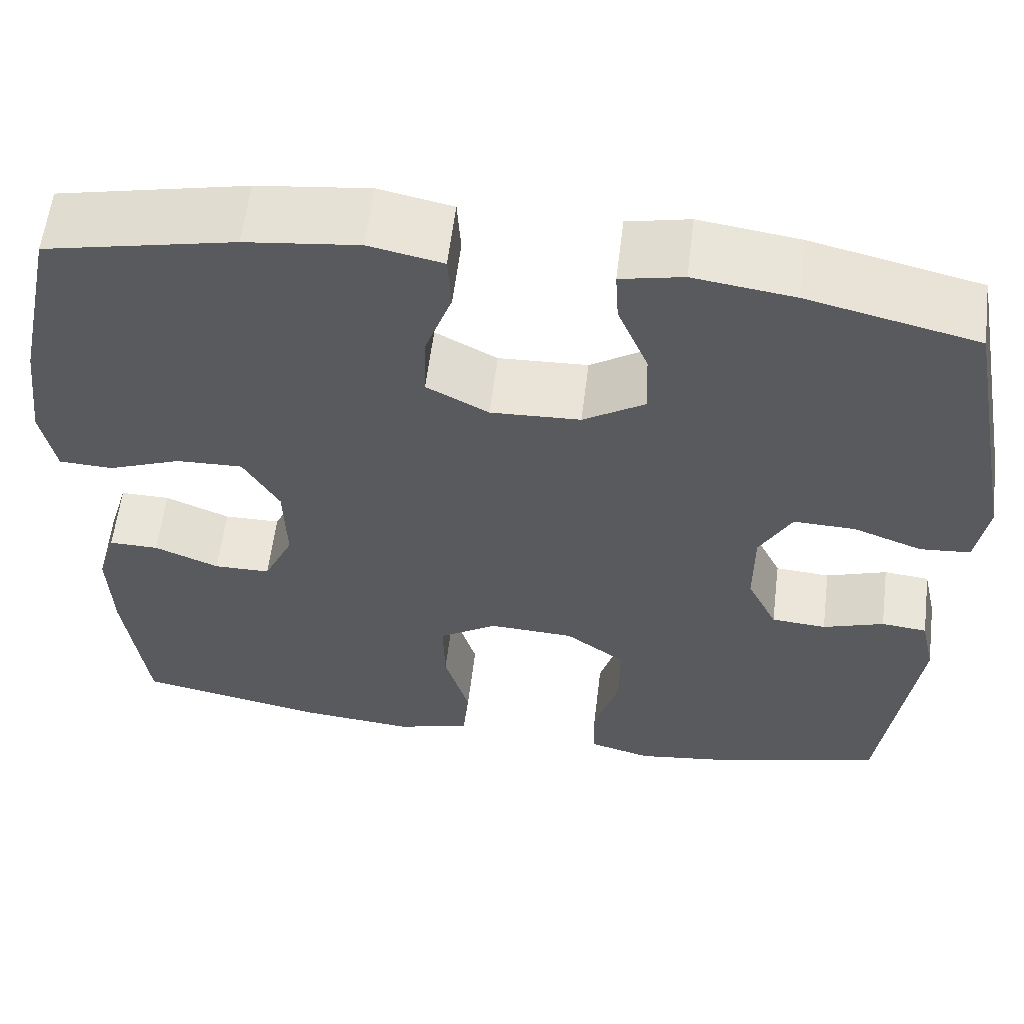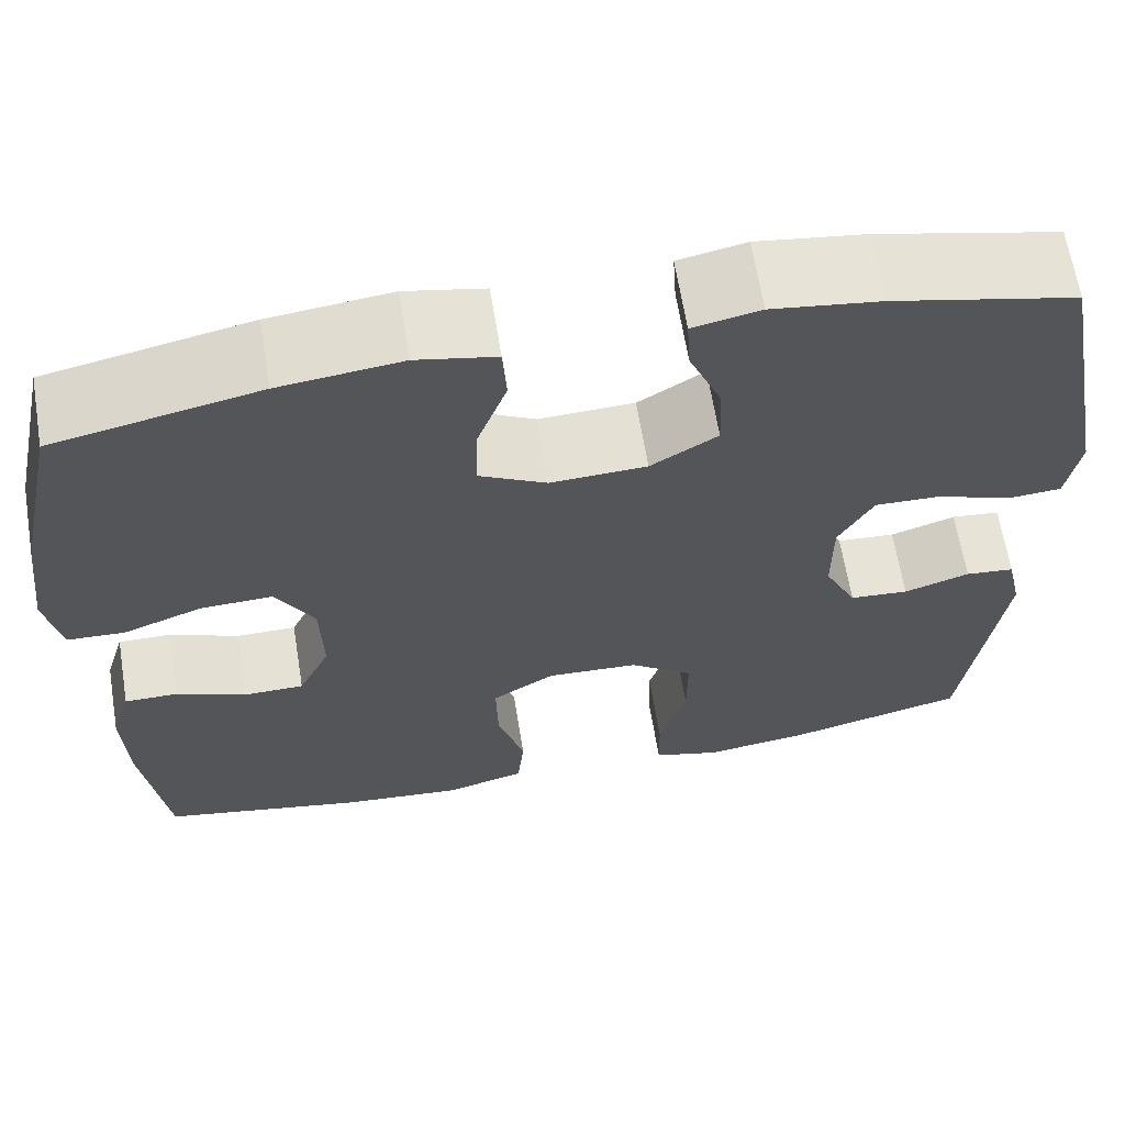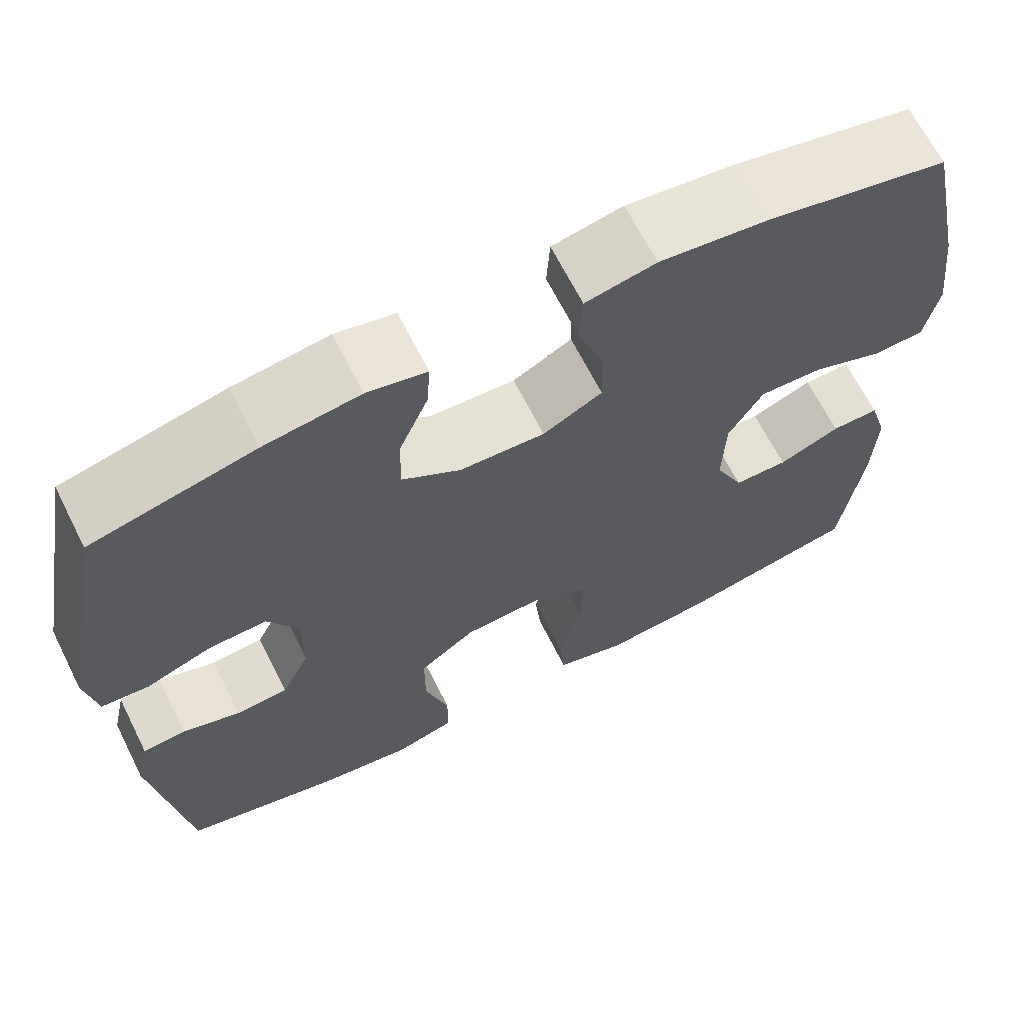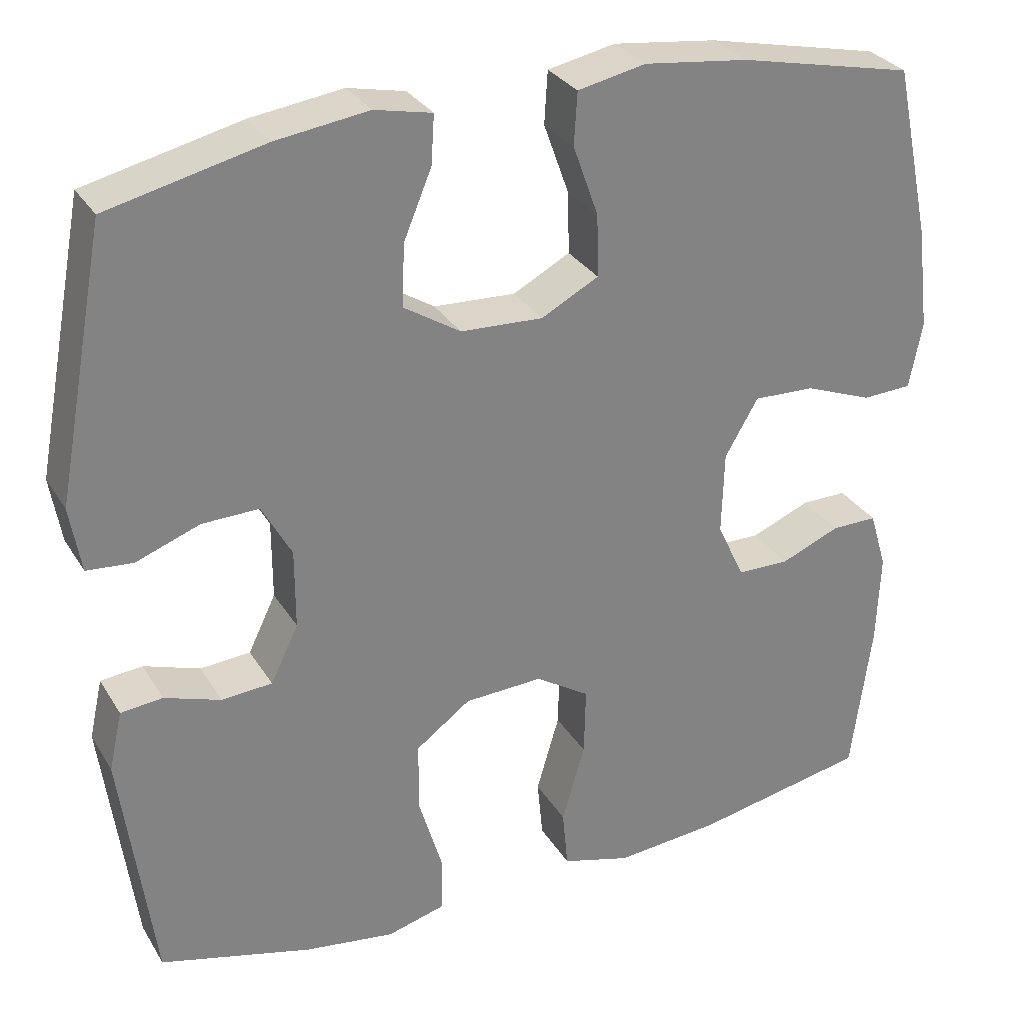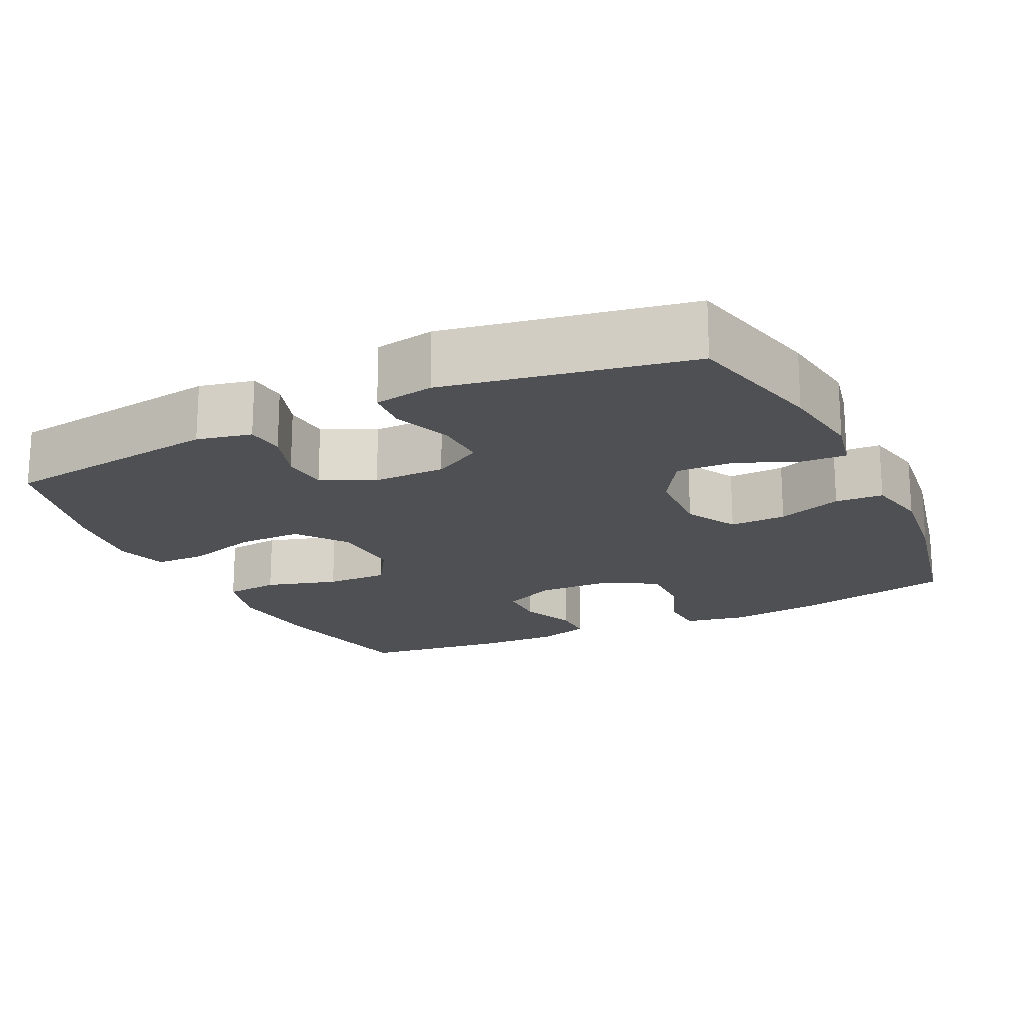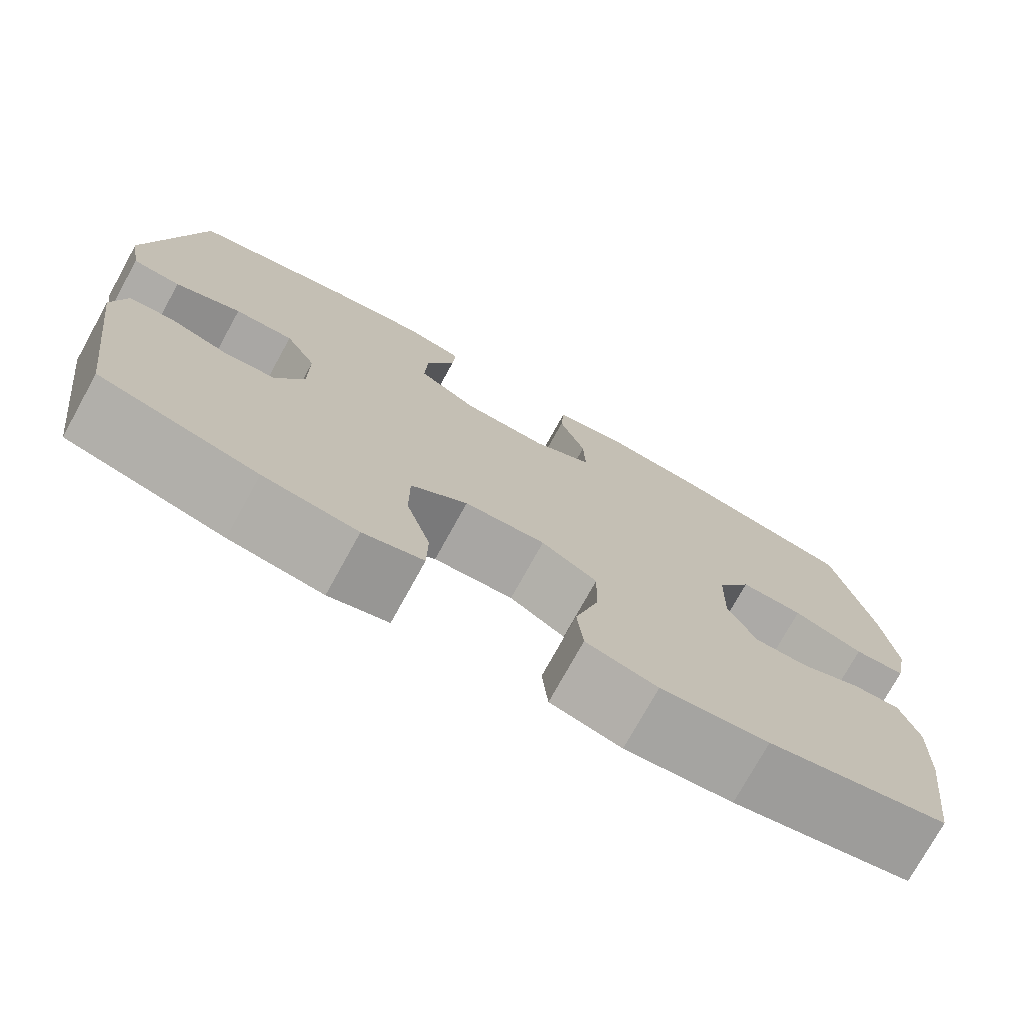
<metadata>
{"format":"obj","ext":"obj","renderer":"f3d","projection":"perspective","resolution":1024,"background":"white","views":[{"elev":58.9,"azim":-173.0,"up":"+Z"},{"elev":64.6,"azim":170.7,"up":"+Z"},{"elev":66.4,"azim":-26.7,"up":"+Z"},{"elev":29.8,"azim":-25.8,"up":"+Z"},{"elev":-18.9,"azim":-64.1,"up":"+Y"},{"elev":-75.4,"azim":-28.9,"up":"+Z"}]}
</metadata>
<code>
o path352
v 0.2805 0.0375 0.5421
v 0.1486 0.0375 0.5579
v 0.06281 0.0375 0.54
v 0.05873 0.0375 0.474
v 0.09067 0.0375 0.3846
v 0.09264 0.0375 0.3064
v 0.02031 0.0375 0.2678
v -0.08388 0.0375 0.2724
v -0.1558 0.0375 0.3175
v -0.1527 0.0375 0.3959
v -0.1173 0.0375 0.4813
v -0.1135 0.0375 0.5427
v -0.1862 0.0375 0.5581
v -0.303 0.0375 0.5416
v -0.5008 0.0375 0.4947
v -0.5641 0.0375 0.1562
v -0.5501 0.0375 0.0735
v -0.4917 0.0375 0.0689
v -0.411 0.0375 0.09905
v -0.3392 0.0375 0.1012
v -0.3017 0.0375 0.03286
v -0.3017 0.0375 -0.06703
v -0.3367 0.0375 -0.1393
v -0.4006 0.0375 -0.1443
v -0.4718 0.0375 -0.1205
v -0.5249 0.0375 -0.1261
v -0.5416 0.0375 -0.2014
v -0.5008 0.0375 -0.507
v -0.3085 0.0375 -0.556
v -0.1941 0.0375 -0.5718
v -0.1209 0.0375 -0.5514
v -0.1198 0.0375 -0.4795
v -0.1493 0.0375 -0.3812
v -0.1493 0.0375 -0.2916
v -0.07994 0.0375 -0.2406
v 0.01875 0.0375 -0.2356
v 0.08682 0.0375 -0.2786
v 0.08489 0.0375 -0.3651
v 0.05579 0.0375 -0.4644
v 0.06293 0.0375 -0.5395
v 0.15 0.0375 -0.5635
v 0.2817 0.0375 -0.5513
v 0.5011 0.0375 -0.507
v 0.5267 0.0375 -0.3124
v 0.5311 0.0375 -0.1969
v 0.5092 0.0375 -0.1239
v 0.4512 0.0375 -0.1247
v 0.3761 0.0375 -0.1559
v 0.3102 0.0375 -0.1553
v 0.2758 0.0375 -0.08148
v 0.2787 0.0375 0.02307
v 0.3206 0.0375 0.09502
v 0.3978 0.0375 0.09256
v 0.4836 0.0375 0.05992
v 0.5463 0.0375 0.06284
v 0.5627 0.0375 0.1469
v 0.5471 0.0375 0.2769
v 0.5011 0.0375 0.4947
v 0.2805 -0.0375 0.5421
v 0.1486 -0.0375 0.5579
v 0.06281 -0.0375 0.54
v 0.05873 -0.0375 0.474
v 0.09067 -0.0375 0.3846
v 0.09264 -0.0375 0.3064
v 0.02031 -0.0375 0.2678
v -0.08388 -0.0375 0.2724
v -0.1558 -0.0375 0.3175
v -0.1527 -0.0375 0.3959
v -0.1173 -0.0375 0.4813
v -0.1135 -0.0375 0.5427
v -0.1862 -0.0375 0.5581
v -0.303 -0.0375 0.5416
v -0.5008 -0.0375 0.4947
v -0.5641 -0.0375 0.1562
v -0.5501 -0.0375 0.0735
v -0.4917 -0.0375 0.0689
v -0.411 -0.0375 0.09905
v -0.3392 -0.0375 0.1012
v -0.3017 -0.0375 0.03286
v -0.3017 -0.0375 -0.06703
v -0.3367 -0.0375 -0.1393
v -0.4006 -0.0375 -0.1443
v -0.4718 -0.0375 -0.1205
v -0.5249 -0.0375 -0.1261
v -0.5416 -0.0375 -0.2014
v -0.5008 -0.0375 -0.507
v -0.3085 -0.0375 -0.556
v -0.1941 -0.0375 -0.5718
v -0.1209 -0.0375 -0.5514
v -0.1198 -0.0375 -0.4795
v -0.1493 -0.0375 -0.3812
v -0.1493 -0.0375 -0.2916
v -0.07994 -0.0375 -0.2406
v 0.01875 -0.0375 -0.2356
v 0.08682 -0.0375 -0.2786
v 0.08489 -0.0375 -0.3651
v 0.05579 -0.0375 -0.4644
v 0.06293 -0.0375 -0.5395
v 0.15 -0.0375 -0.5635
v 0.2817 -0.0375 -0.5513
v 0.5011 -0.0375 -0.507
v 0.5267 -0.0375 -0.3124
v 0.5311 -0.0375 -0.1969
v 0.5092 -0.0375 -0.1239
v 0.4512 -0.0375 -0.1247
v 0.3761 -0.0375 -0.1559
v 0.3102 -0.0375 -0.1553
v 0.2758 -0.0375 -0.08148
v 0.2787 -0.0375 0.02307
v 0.3206 -0.0375 0.09502
v 0.3978 -0.0375 0.09256
v 0.4836 -0.0375 0.05992
v 0.5463 -0.0375 0.06284
v 0.5627 -0.0375 0.1469
v 0.5471 -0.0375 0.2769
v 0.5011 -0.0375 0.4947
v -0.3085 0.0375 -0.556
v -0.1941 0.0375 -0.5718
v -0.1209 0.0375 -0.5514
v -0.1209 0.0375 -0.5514
v 0.06293 0.0375 -0.5395
v 0.06293 0.0375 -0.5395
v 0.15 0.0375 -0.5635
v 0.2817 0.0375 -0.5513
v -0.1198 0.0375 -0.4795
v 0.05579 0.0375 -0.4644
v -0.5008 0.0375 -0.507
v -0.5008 0.0375 -0.507
v 0.5011 0.0375 -0.507
v 0.5011 0.0375 -0.507
v -0.1493 0.0375 -0.3812
v 0.08489 0.0375 -0.3651
v 0.5267 0.0375 -0.3124
v -0.1493 0.0375 -0.2916
v 0.08682 0.0375 -0.2786
v -0.5416 0.0375 -0.2014
v 0.5311 0.0375 -0.1969
v -0.07994 0.0375 -0.2406
v 0.01875 0.0375 -0.2356
v -0.5249 0.0375 -0.1261
v -0.5249 0.0375 -0.1261
v 0.3761 0.0375 -0.1559
v 0.3102 0.0375 -0.1553
v 0.3102 0.0375 -0.1553
v 0.5092 0.0375 -0.1239
v 0.5092 0.0375 -0.1239
v 0.4512 0.0375 -0.1247
v -0.3367 0.0375 -0.1393
v -0.4006 0.0375 -0.1443
v 0.2758 0.0375 -0.08148
v -0.4718 0.0375 -0.1205
v -0.3017 0.0375 -0.06703
v 0.2787 0.0375 0.02307
v -0.3017 0.0375 0.03286
v 0.3206 0.0375 0.09502
v 0.3206 0.0375 0.09502
v -0.3392 0.0375 0.1012
v -0.3392 0.0375 0.1012
v 0.3978 0.0375 0.09256
v 0.4836 0.0375 0.05992
v 0.5463 0.0375 0.06284
v 0.5463 0.0375 0.06284
v 0.5627 0.0375 0.1469
v -0.5501 0.0375 0.0735
v -0.5501 0.0375 0.0735
v -0.4917 0.0375 0.0689
v -0.411 0.0375 0.09905
v -0.5641 0.0375 0.1562
v 0.5471 0.0375 0.2769
v 0.02031 0.0375 0.2678
v -0.08388 0.0375 0.2724
v 0.09264 0.0375 0.3064
v 0.09264 0.0375 0.3064
v -0.1558 0.0375 0.3175
v 0.09067 0.0375 0.3846
v -0.1527 0.0375 0.3959
v 0.05873 0.0375 0.474
v -0.1173 0.0375 0.4813
v -0.5008 0.0375 0.4947
v -0.5008 0.0375 0.4947
v 0.5011 0.0375 0.4947
v 0.5011 0.0375 0.4947
v 0.06281 0.0375 0.54
v 0.06281 0.0375 0.54
v -0.1135 0.0375 0.5427
v -0.1135 0.0375 0.5427
v -0.303 0.0375 0.5416
v 0.2805 0.0375 0.5421
v 0.1486 0.0375 0.5579
v -0.1862 0.0375 0.5581
v -0.3085 -0.0375 -0.556
v -0.1941 -0.0375 -0.5718
v -0.1209 -0.0375 -0.5514
v -0.1209 -0.0375 -0.5514
v 0.06293 -0.0375 -0.5395
v 0.06293 -0.0375 -0.5395
v 0.15 -0.0375 -0.5635
v 0.2817 -0.0375 -0.5513
v -0.1198 -0.0375 -0.4795
v 0.05579 -0.0375 -0.4644
v -0.5008 -0.0375 -0.507
v -0.5008 -0.0375 -0.507
v 0.5011 -0.0375 -0.507
v 0.5011 -0.0375 -0.507
v -0.1493 -0.0375 -0.3812
v 0.08489 -0.0375 -0.3651
v 0.5267 -0.0375 -0.3124
v -0.1493 -0.0375 -0.2916
v 0.08682 -0.0375 -0.2786
v -0.5416 -0.0375 -0.2014
v 0.5311 -0.0375 -0.1969
v -0.07994 -0.0375 -0.2406
v 0.01875 -0.0375 -0.2356
v -0.5249 -0.0375 -0.1261
v -0.5249 -0.0375 -0.1261
v 0.3761 -0.0375 -0.1559
v 0.3102 -0.0375 -0.1553
v 0.3102 -0.0375 -0.1553
v 0.5092 -0.0375 -0.1239
v 0.5092 -0.0375 -0.1239
v 0.4512 -0.0375 -0.1247
v -0.3367 -0.0375 -0.1393
v -0.4006 -0.0375 -0.1443
v 0.2758 -0.0375 -0.08148
v -0.4718 -0.0375 -0.1205
v -0.3017 -0.0375 -0.06703
v 0.2787 -0.0375 0.02307
v -0.3017 -0.0375 0.03286
v 0.3206 -0.0375 0.09502
v 0.3206 -0.0375 0.09502
v -0.3392 -0.0375 0.1012
v -0.3392 -0.0375 0.1012
v 0.3978 -0.0375 0.09256
v 0.4836 -0.0375 0.05992
v 0.5463 -0.0375 0.06284
v 0.5463 -0.0375 0.06284
v 0.5627 -0.0375 0.1469
v -0.5501 -0.0375 0.0735
v -0.5501 -0.0375 0.0735
v -0.4917 -0.0375 0.0689
v -0.411 -0.0375 0.09905
v -0.5641 -0.0375 0.1562
v 0.5471 -0.0375 0.2769
v 0.02031 -0.0375 0.2678
v -0.08388 -0.0375 0.2724
v 0.09264 -0.0375 0.3064
v 0.09264 -0.0375 0.3064
v -0.1558 -0.0375 0.3175
v 0.09067 -0.0375 0.3846
v -0.1527 -0.0375 0.3959
v 0.05873 -0.0375 0.474
v -0.1173 -0.0375 0.4813
v -0.5008 -0.0375 0.4947
v -0.5008 -0.0375 0.4947
v 0.5011 -0.0375 0.4947
v 0.5011 -0.0375 0.4947
v 0.06281 -0.0375 0.54
v 0.06281 -0.0375 0.54
v -0.1135 -0.0375 0.5427
v -0.1135 -0.0375 0.5427
v -0.303 -0.0375 0.5416
v 0.2805 -0.0375 0.5421
v 0.1486 -0.0375 0.5579
v -0.1862 -0.0375 0.5581
f 208 222 205
f 213 228 212
f 222 208 226
f 223 205 222
f 261 248 250
f 211 216 207
f 228 245 231
f 209 224 213
f 212 226 208
f 227 246 244
f 203 207 198
f 229 262 246
f 207 216 217
f 199 192 193
f 205 223 191
f 261 250 264
f 250 252 264
f 233 243 229
f 223 225 210
f 210 225 214
f 201 223 210
f 191 223 201
f 195 197 200
f 221 211 219
f 231 248 253
f 246 262 249
f 207 217 198
f 255 262 243
f 244 245 228
f 240 242 238
f 243 262 229
f 198 206 197
f 249 263 251
f 231 245 248
f 224 227 213
f 199 205 191
f 231 253 241
f 235 237 234
f 263 249 262
f 192 199 191
f 264 252 259
f 234 237 233
f 200 197 206
f 227 244 213
f 241 253 242
f 217 224 209
f 241 242 240
f 198 217 206
f 229 246 227
f 217 209 206
f 253 248 261
f 243 233 237
f 213 244 228
f 251 263 257
f 212 228 226
f 216 211 221
f 29 30 88 87
f 30 120 194 88
f 122 41 99 196
f 41 42 100 99
f 31 32 90 89
f 39 40 98 97
f 128 29 87 202
f 42 130 204 100
f 32 33 91 90
f 38 39 97 96
f 43 44 102 101
f 33 34 92 91
f 37 38 96 95
f 27 28 86 85
f 44 45 103 102
f 34 35 93 92
f 36 37 95 94
f 35 36 94 93
f 141 27 85 215
f 48 144 218 106
f 45 146 220 103
f 47 48 106 105
f 46 47 105 104
f 23 24 82 81
f 49 50 108 107
f 25 26 84 83
f 24 25 83 82
f 22 23 81 80
f 50 51 109 108
f 21 22 80 79
f 51 156 230 109
f 158 21 79 232
f 53 54 112 111
f 54 162 236 112
f 55 56 114 113
f 165 18 76 239
f 18 19 77 76
f 16 17 75 74
f 52 53 111 110
f 19 20 78 77
f 56 57 115 114
f 7 8 66 65
f 173 7 65 247
f 8 9 67 66
f 5 6 64 63
f 9 10 68 67
f 4 5 63 62
f 10 11 69 68
f 180 16 74 254
f 57 182 256 115
f 184 4 62 258
f 11 186 260 69
f 14 15 73 72
f 58 1 59 116
f 2 3 61 60
f 1 2 60 59
f 13 14 72 71
f 12 13 71 70
f 134 131 148
f 139 138 154
f 148 152 134
f 149 148 131
f 187 176 174
f 137 133 142
f 154 157 171
f 135 139 150
f 138 134 152
f 153 170 172
f 129 124 133
f 155 172 188
f 133 143 142
f 125 119 118
f 131 117 149
f 187 190 176
f 176 190 178
f 159 155 169
f 149 136 151
f 136 140 151
f 127 136 149
f 117 127 149
f 121 126 123
f 147 145 137
f 157 179 174
f 172 175 188
f 133 124 143
f 181 169 188
f 170 154 171
f 166 164 168
f 169 155 188
f 124 123 132
f 175 177 189
f 157 174 171
f 150 139 153
f 125 117 131
f 157 167 179
f 161 160 163
f 189 188 175
f 118 117 125
f 190 185 178
f 160 159 163
f 126 132 123
f 153 139 170
f 167 168 179
f 143 135 150
f 167 166 168
f 124 132 143
f 155 153 172
f 143 132 135
f 179 187 174
f 169 163 159
f 139 154 170
f 177 183 189
f 138 152 154
f 142 147 137

</code>
